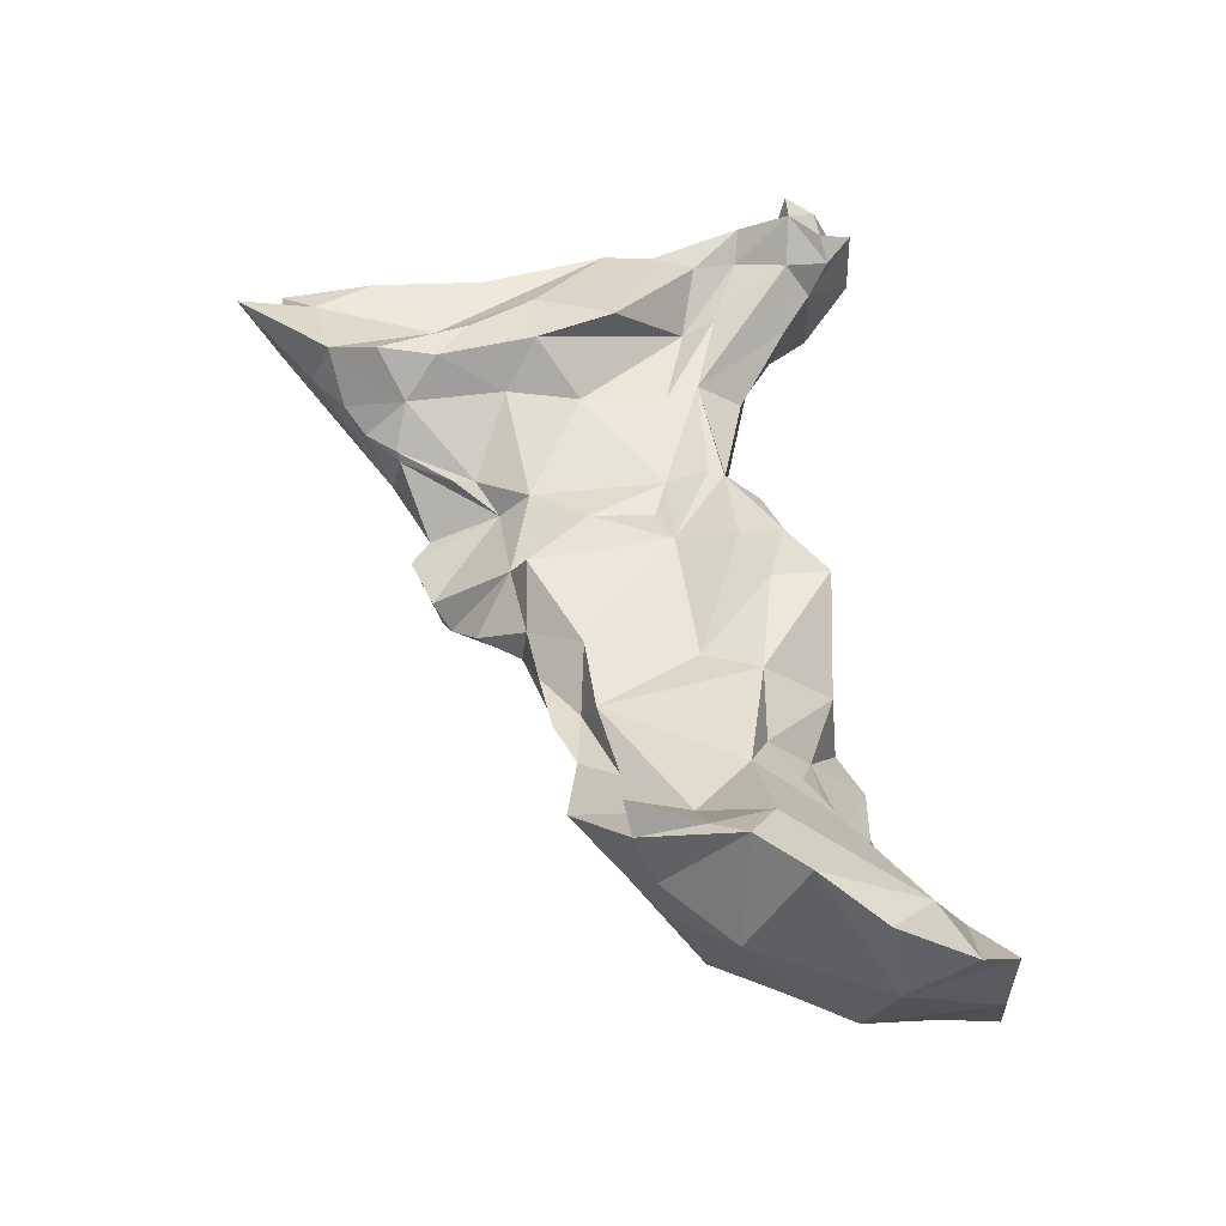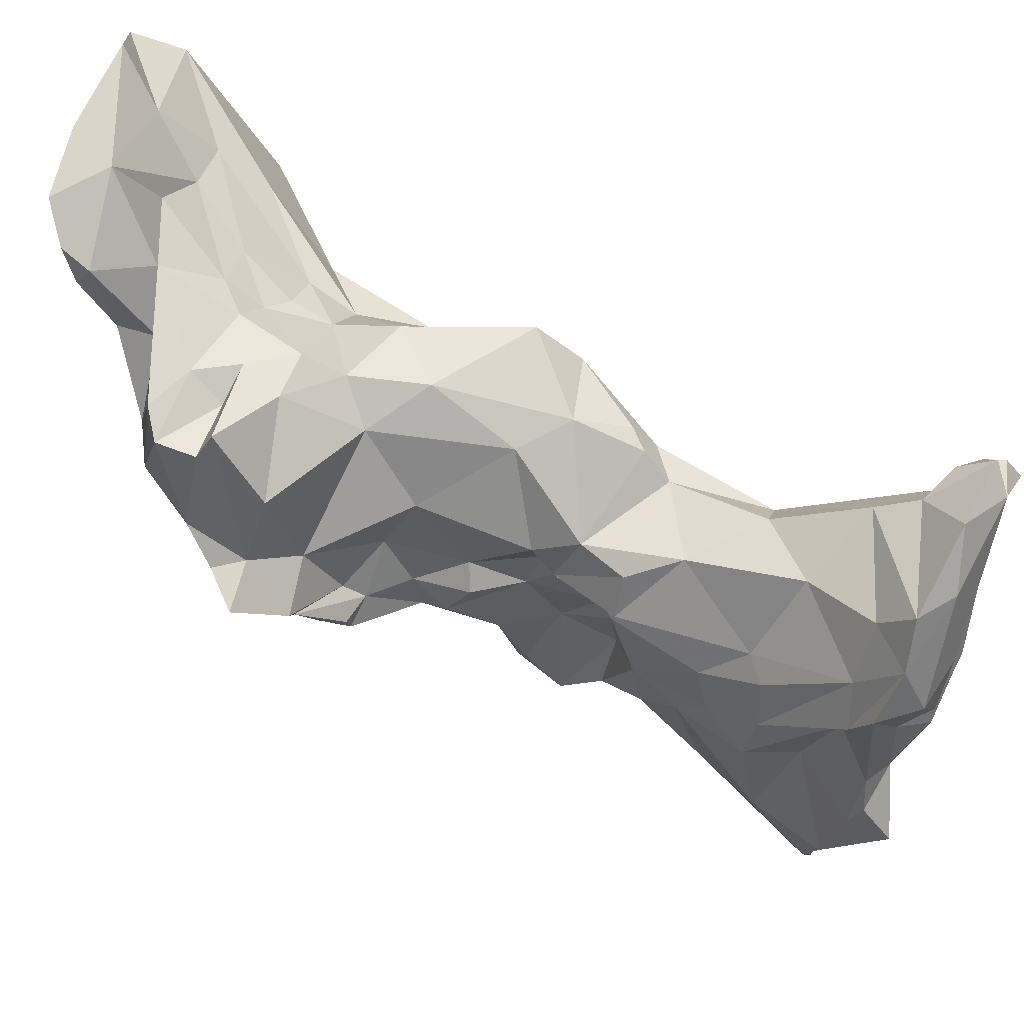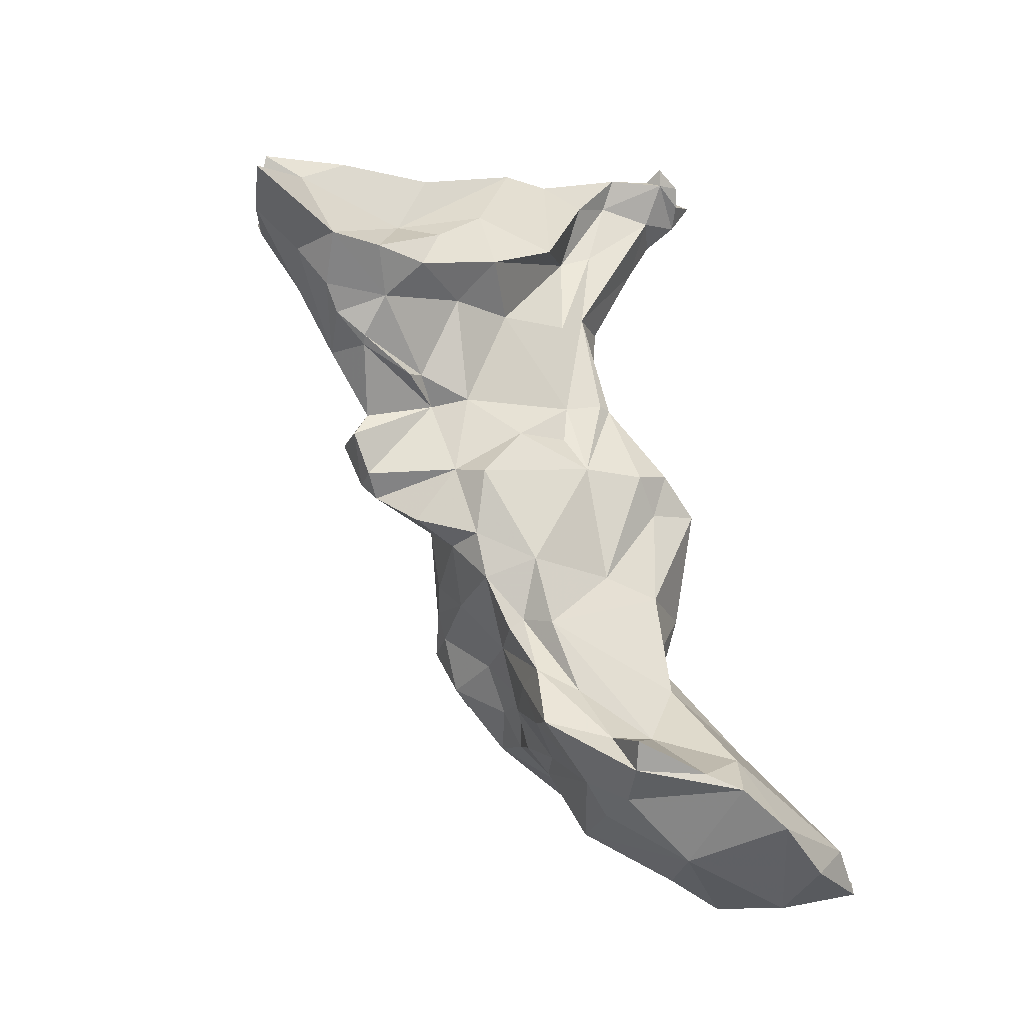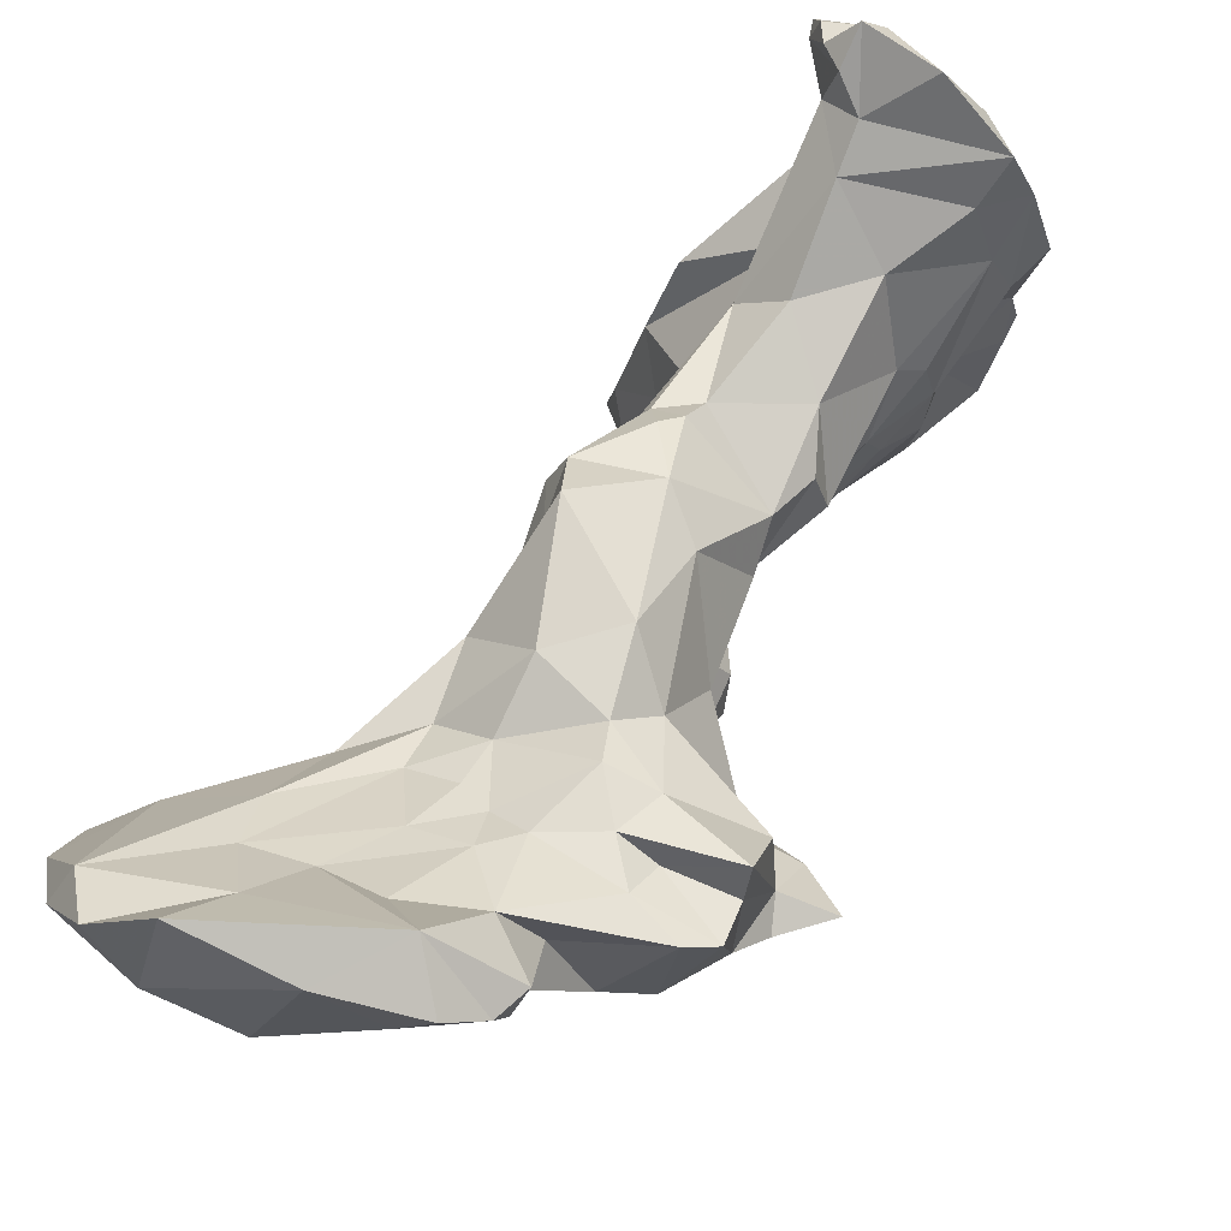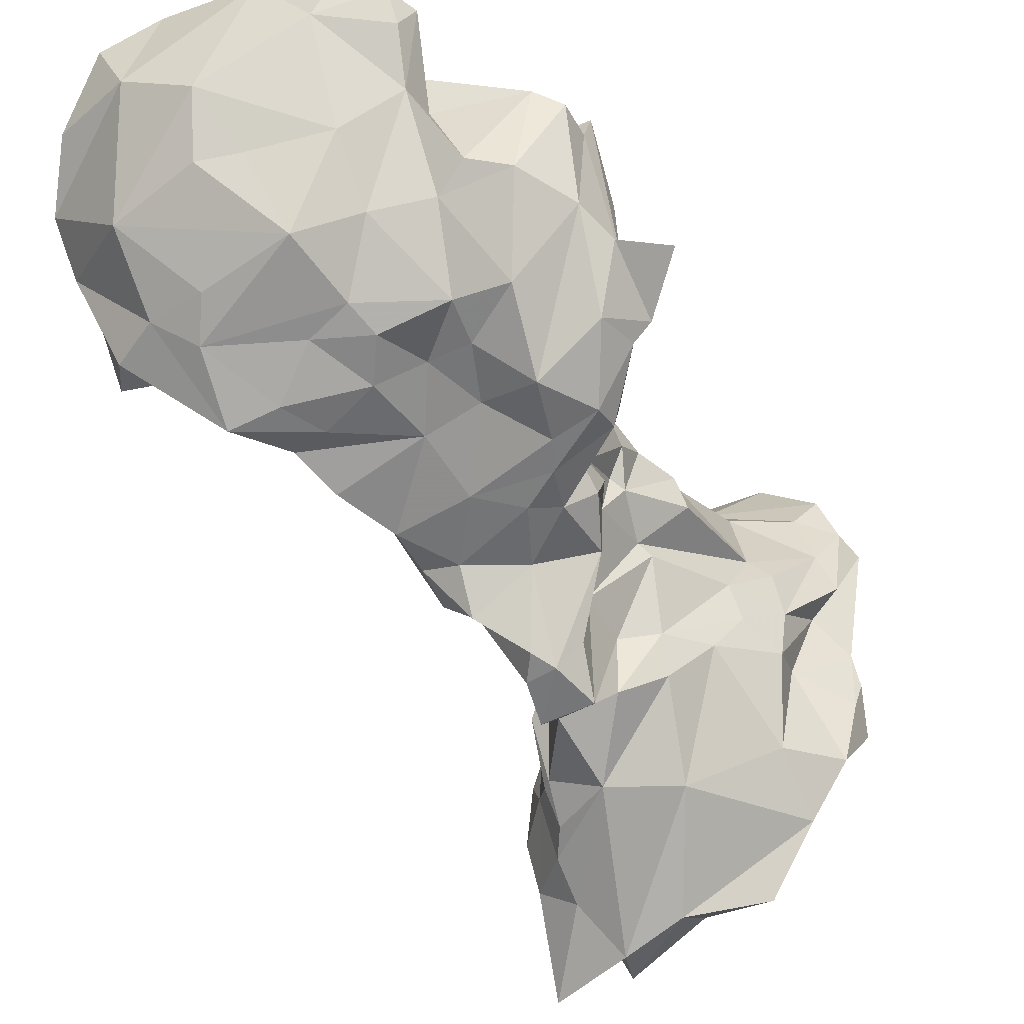
<metadata>
{"format":"obj","ext":"obj","renderer":"f3d","projection":"perspective","resolution":1024,"background":"white","views":[{"elev":-29.2,"azim":-84.1,"up":"+Y"},{"elev":50.8,"azim":108.9,"up":"+Z"},{"elev":-17.5,"azim":-115.4,"up":"+Y"},{"elev":71.6,"azim":24.9,"up":"+Z"},{"elev":-33.1,"azim":29.7,"up":"+Z"}]}
</metadata>
<code>
v 582.6 96.33 78.71
v 582.8 99.82 73.97
v 584.3 101.4 70.65
v 585.4 104.3 63.82
v 585.5 92.69 84.35
v 586.9 95.28 87.69
v 586.9 103.6 75.84
v 587 101.7 64.42
v 589.8 91.48 91.1
v 590.9 105.6 63.86
v 591.4 93.92 72.56
v 591.7 99.67 65.95
v 592.2 106.2 69.05
v 593.7 90.2 84.92
v 594.4 106.1 80.74
v 594.8 107.5 58.26
v 594.9 93.47 94.41
v 595.1 101.6 84.55
v 595.5 101.8 63.33
v 595.8 111.4 62.65
v 595.9 112.3 73.61
v 596 163 26.14
v 596.2 156.8 39.83
v 597 157.7 35.01
v 597.2 156.3 45.28
v 597.3 118.7 60.39
v 597.4 98.99 66.49
v 597.6 113.5 58.76
v 597.9 97.69 90.46
v 598.6 125.8 59.15
v 598.7 158.7 54.42
v 599.1 118 56.39
v 599.3 160.9 48
v 599.5 108.3 59.67
v 599.7 152.9 42.1
v 599.7 135.1 53.75
v 600 93.21 75.45
v 600.1 161.9 61.71
v 600.4 165 32.56
v 600.5 137.2 72.87
v 600.6 119.6 58.69
v 600.8 123.6 74.67
v 600.8 102.2 85.89
v 601.1 90.78 81.51
v 601.1 153.8 35.94
v 601.3 157.1 32.65
v 601.3 165 53.75
v 601.4 112.6 59.01
v 601.4 128.6 53.66
v 601.5 112.5 77.36
v 601.5 116.8 74.78
v 601.6 123.9 54.81
v 601.6 125.6 69.14
v 601.6 154.7 51.25
v 601.7 162 44.17
v 601.7 137.7 66.98
v 601.8 167.3 28.96
v 601.9 138.2 76.84
v 601.9 168.3 37.88
v 602.1 140.8 59.11
v 602.2 133.6 75.5
v 602.4 149.2 40.86
v 602.7 151.4 37.8
v 602.9 145.8 46.36
v 603 135.9 51.84
v 603.2 148.4 41.16
v 603.2 134.4 80.92
v 603.4 141.3 65.08
v 603.5 144.3 53.4
v 603.7 162 28.7
v 603.8 94.95 76.16
v 603.8 177.1 78.15
v 603.8 154.8 58.06
v 603.8 105.9 63.59
v 603.9 169.3 48.3
v 604.1 146.5 48.19
v 604.2 146.3 70.03
v 604.2 175.4 78.41
v 604.3 107.8 82.56
v 604.6 145.4 65.98
v 604.8 146.1 71.44
v 604.8 175.8 80.88
v 605.1 93.36 93.52
v 605.6 130.5 48.47
v 605.6 128.1 52.71
v 605.6 176.1 77.35
v 605.7 155.7 66.1
v 605.8 112.7 79.42
v 605.9 173.9 81.39
v 606 143.7 50.25
v 606.2 144.2 74.71
v 606.3 116.6 78.31
v 606.4 101.6 88.9
v 606.5 171.3 68.83
v 606.5 98.51 68.81
v 606.5 157.4 69.02
v 606.6 123.1 80.51
v 606.6 175.9 73.29
v 607 111.3 61.07
v 607 171.4 77.94
v 607.1 173.8 59.82
v 607.2 139.8 41.83
v 607.3 173.5 64.64
v 607.7 142.2 43.44
v 607.8 145.7 73.88
v 607.8 166 70.7
v 607.9 172 81.95
v 607.9 118.2 59.73
v 608 135.8 43.86
v 608.1 175.2 84.3
v 608.2 172.9 72.85
v 608.2 105.1 65.31
v 608.3 148.3 71.36
v 608.4 149.1 39.47
v 608.7 111.4 80.93
v 608.7 164.8 67.48
v 609.2 139.7 77.27
v 609.2 108.2 83.89
v 609.3 107.9 63.4
v 609.6 133.7 45.42
v 609.7 122.9 55.56
v 609.7 176.7 82.05
v 609.7 167 33.3
v 609.7 162.1 31.41
v 610.2 99.5 95.35
v 610.4 94.26 88.26
v 610.5 170.1 79.94
v 610.5 166.2 77.55
v 610.8 157.7 72.91
v 611 113.4 63.48
v 611.1 97.98 77.89
v 611.2 135.4 44.3
v 611.2 131.1 52.61
v 611.7 102.1 71.57
v 612 127.9 80.45
v 612.1 110.7 83.25
v 612.1 174.8 57.54
v 612.1 139.9 53.63
v 612.2 145.3 51.96
v 612.5 140.1 42.69
v 612.7 144.2 45.73
v 613 104 87.78
v 613.1 135.8 76.24
v 613.1 136.9 47.11
v 613.3 120.7 80.43
v 613.4 175.8 63.74
v 613.5 95.02 93.43
v 613.8 125.8 54.76
v 613.9 117.6 60.81
v 614.2 154.5 40.5
v 614.4 117.2 82.98
v 614.6 176.1 66.69
v 614.6 167.6 38.89
v 615 139.2 65.21
v 615 137.5 60.88
v 615 174.1 83.75
v 615 144.5 61.02
v 615.5 147.9 52.9
v 615.6 113 63.54
v 615.6 148.7 48.81
v 615.8 109.4 65.63
v 615.9 145.7 60.05
v 615.9 151.9 71.03
v 616 140.3 64.24
v 616 100.9 82.47
v 616 135.2 54.73
v 616.1 104.7 82.54
v 616.1 132.5 63.02
v 616.2 142.8 69.84
v 616.2 127.9 55.24
v 616.3 97.04 90.73
v 616.3 123.4 77.5
v 616.4 162.5 73.16
v 616.7 138.5 67.86
v 616.7 98.23 87.52
v 616.9 104.9 73.14
v 617 166.6 33.26
v 617.2 175 59.48
v 617.2 113.2 83.24
v 617.4 124 56.24
v 617.5 100.1 90.18
v 617.6 133.1 60.63
v 617.6 127.7 60.44
v 617.7 128.4 71.07
v 617.8 147.1 68.93
v 618.1 130.9 57.86
v 618.1 125.3 65.38
v 618.5 152.8 53.28
v 618.6 174.9 79.14
v 618.7 121.4 57.63
v 618.7 172.2 54.27
v 619 117.1 82.45
v 619.1 175.8 71.62
v 619.2 146.9 65.03
v 619.4 154.7 60.61
v 619.5 159.1 65.48
v 619.9 104.2 75.58
v 619.9 109.6 83.98
v 620.2 116.1 59.73
v 620.3 155.8 57.19
v 620.6 169.2 75.53
v 620.8 112.6 81.66
v 620.8 172.5 57.17
v 621 124.5 60.66
v 621.1 164.8 55.63
v 621.1 161.2 45.72
v 621.2 110.1 65.96
v 621.3 172.5 63.39
v 621.4 175.3 67.44
v 621.5 160.6 64.15
v 621.5 166.5 40.28
v 621.8 122.7 62.35
v 621.9 172.4 79.13
v 622.3 168 62.78
v 622.3 159.9 54.83
v 622.4 160.9 59.72
v 622.9 168.4 70.04
v 623.4 123.9 58.9
v 623.5 120.8 58.68
v 623.6 174.5 70.06
v 623.7 106 74.49
v 623.9 123.8 60.19
v 624.1 172.5 74.61
v 624.2 120.3 68.61
v 624.5 107.7 83.75
v 624.6 168.2 46.71
v 624.8 174 51.76
v 624.8 168.9 66.01
v 624.8 171.1 59.43
v 625.3 170.2 53.42
v 625.5 171.4 56.11
v 626.5 115.9 64.04
v 626.6 171 70.35
v 626.6 118.6 77.8
v 626.7 114.4 84.72
v 626.8 112.8 81.71
v 626.9 109.2 82.35
v 627.1 111.1 72.73
v 627.2 120.4 64.02
v 627.9 116.8 71.02
v 628.8 120.7 65.95
v 629 113.9 70.02
v 632.9 117.3 70.17
f 1 7 2
f 1 11 14
f 2 3 8
f 2 7 3
f 2 8 12
f 2 11 1
f 2 12 11
f 3 4 8
f 3 7 13
f 3 13 4
f 4 13 10
f 5 6 1
f 6 7 1
f 6 18 15
f 7 6 15
f 7 15 21
f 8 4 10
f 9 5 14
f 9 6 5
f 9 17 29
f 9 29 6
f 10 16 8
f 10 28 16
f 11 12 27
f 11 27 95
f 11 44 14
f 12 8 16
f 12 19 27
f 13 7 21
f 13 20 10
f 13 26 20
f 14 5 1
f 14 17 9
f 15 18 50
f 16 19 12
f 17 14 83
f 17 83 125
f 18 6 29
f 19 16 34
f 19 34 74
f 19 95 27
f 20 28 10
f 20 41 28
f 21 15 51
f 21 26 13
f 21 51 42
f 23 33 55
f 23 35 25
f 24 22 46
f 24 23 55
f 24 35 23
f 24 39 22
f 24 55 39
f 26 21 42
f 26 30 41
f 30 26 53
f 30 36 49
f 30 56 36
f 31 33 25
f 31 47 33
f 31 73 116
f 31 116 38
f 32 28 41
f 32 108 28
f 33 23 25
f 35 45 63
f 35 62 76
f 35 63 62
f 37 44 11
f 37 95 71
f 38 47 31
f 38 103 47
f 38 116 94
f 39 55 59
f 39 70 22
f 40 61 58
f 41 20 26
f 41 30 52
f 41 52 32
f 42 61 53
f 43 18 29
f 43 29 125
f 43 79 18
f 43 93 118
f 44 37 71
f 44 71 131
f 44 83 14
f 45 35 24
f 45 46 114
f 46 22 70
f 46 45 24
f 48 16 28
f 48 28 108
f 48 34 16
f 48 108 99
f 49 52 30
f 49 65 84
f 49 85 52
f 50 18 79
f 50 51 15
f 50 88 92
f 50 92 51
f 51 97 42
f 52 121 108
f 53 26 42
f 53 56 30
f 53 61 40
f 54 25 35
f 54 31 25
f 54 35 76
f 54 73 31
f 54 76 69
f 55 33 47
f 55 47 101
f 55 75 59
f 56 53 40
f 56 60 36
f 56 80 68
f 57 59 123
f 57 124 70
f 58 67 117
f 58 81 40
f 58 91 81
f 59 57 39
f 59 75 123
f 60 69 65
f 60 80 69
f 61 42 67
f 61 67 58
f 62 64 76
f 63 45 114
f 63 66 62
f 64 62 66
f 64 90 76
f 65 36 60
f 65 49 36
f 65 109 120
f 66 63 114
f 66 90 64
f 66 114 104
f 68 60 56
f 69 73 54
f 69 76 90
f 70 39 57
f 70 114 46
f 72 78 82
f 73 69 80
f 74 34 99
f 74 112 19
f 74 119 112
f 75 55 101
f 75 153 123
f 77 80 56
f 78 111 100
f 79 88 50
f 79 115 88
f 80 60 68
f 81 56 40
f 81 77 56
f 81 105 113
f 82 78 89
f 82 122 72
f 83 44 126
f 84 65 120
f 84 85 49
f 85 148 121
f 86 78 72
f 86 209 98
f 87 73 80
f 87 80 96
f 87 106 116
f 88 115 92
f 90 65 69
f 90 109 65
f 91 58 117
f 92 97 51
f 92 145 97
f 92 151 145
f 93 43 125
f 93 125 142
f 95 37 11
f 95 131 71
f 96 77 81
f 96 80 77
f 96 81 113
f 96 128 100
f 96 129 128
f 97 67 42
f 97 135 67
f 97 145 135
f 98 78 86
f 98 94 111
f 98 152 103
f 99 34 48
f 99 119 74
f 99 130 119
f 100 106 96
f 100 107 78
f 102 109 90
f 103 38 94
f 103 94 98
f 103 101 47
f 103 146 101
f 104 90 66
f 104 102 90
f 104 114 141
f 105 81 91
f 105 91 117
f 106 87 96
f 107 89 78
f 107 110 89
f 108 32 52
f 108 130 99
f 109 102 132
f 110 122 89
f 110 156 122
f 111 78 98
f 111 106 100
f 111 116 106
f 112 95 19
f 113 105 169
f 113 129 96
f 113 169 163
f 115 79 118
f 115 151 92
f 116 73 87
f 116 111 94
f 117 67 135
f 117 169 105
f 118 79 43
f 118 142 136
f 119 161 112
f 120 109 132
f 120 132 133
f 121 52 85
f 122 82 89
f 122 86 72
f 123 153 177
f 124 57 123
f 124 123 177
f 124 150 70
f 124 211 150
f 125 29 17
f 125 83 147
f 125 147 171
f 126 147 83
f 127 107 100
f 127 110 107
f 127 156 110
f 128 127 100
f 128 173 201
f 128 213 127
f 129 163 173
f 129 173 128
f 130 108 149
f 130 159 161
f 130 161 119
f 131 95 134
f 131 126 44
f 131 134 165
f 131 165 126
f 132 166 133
f 133 84 120
f 133 85 84
f 133 170 148
f 134 95 112
f 134 112 161
f 134 161 176
f 135 172 143
f 136 115 118
f 136 179 151
f 136 198 179
f 137 75 101
f 137 191 75
f 138 144 140
f 138 162 157
f 138 166 144
f 139 141 158
f 139 162 138
f 140 102 104
f 140 132 102
f 140 139 138
f 140 144 132
f 141 139 140
f 141 140 104
f 142 118 93
f 142 198 136
f 143 117 135
f 143 169 117
f 145 151 192
f 145 172 135
f 146 103 152
f 147 126 171
f 148 85 133
f 148 170 180
f 149 108 121
f 149 159 130
f 150 114 70
f 151 115 136
f 152 98 209
f 152 209 208
f 153 75 191
f 155 157 164
f 155 166 138
f 155 168 182
f 155 182 186
f 157 155 138
f 157 196 194
f 158 188 200
f 158 200 195
f 159 149 199
f 159 207 161
f 160 114 150
f 160 141 114
f 160 158 141
f 160 188 158
f 161 207 176
f 162 139 158
f 162 196 157
f 163 129 113
f 163 169 185
f 163 185 194
f 163 194 196
f 164 154 155
f 164 157 194
f 164 194 185
f 165 134 176
f 165 175 126
f 166 132 144
f 166 170 133
f 166 186 170
f 167 142 181
f 167 165 197
f 167 181 165
f 167 225 142
f 168 155 154
f 168 187 183
f 169 143 174
f 171 181 125
f 173 163 196
f 174 154 164
f 174 164 169
f 174 168 154
f 174 184 168
f 175 165 181
f 175 171 126
f 175 181 171
f 177 153 211
f 178 101 146
f 178 137 101
f 178 203 137
f 178 208 203
f 179 192 151
f 179 198 202
f 180 121 148
f 180 218 219
f 181 142 125
f 183 182 168
f 183 186 182
f 184 143 172
f 184 172 224
f 184 174 143
f 184 224 187
f 185 169 164
f 186 166 155
f 186 183 170
f 187 168 184
f 187 204 183
f 187 212 204
f 187 224 212
f 188 150 206
f 188 160 150
f 188 206 215
f 189 122 156
f 189 193 122
f 190 121 180
f 190 149 121
f 191 137 203
f 191 211 153
f 192 172 145
f 192 179 235
f 192 234 172
f 193 86 122
f 193 189 220
f 195 162 158
f 195 200 216
f 195 216 210
f 196 162 195
f 197 165 176
f 198 142 225
f 199 149 190
f 199 190 219
f 199 207 159
f 199 238 207
f 200 188 215
f 201 217 223
f 201 223 213
f 202 198 237
f 202 237 236
f 203 208 229
f 203 227 191
f 203 231 227
f 204 170 183
f 204 218 170
f 204 222 218
f 205 206 226
f 205 214 215
f 207 221 176
f 208 146 152
f 208 178 146
f 209 86 193
f 209 220 208
f 210 196 195
f 211 124 177
f 211 191 226
f 211 206 150
f 211 226 206
f 213 128 201
f 213 156 127
f 213 189 156
f 213 223 189
f 214 205 229
f 214 216 215
f 215 206 205
f 216 200 215
f 216 214 228
f 217 173 196
f 217 196 210
f 217 201 173
f 217 210 216
f 217 216 228
f 218 180 170
f 218 239 219
f 219 190 180
f 219 232 199
f 219 239 232
f 220 209 193
f 220 223 233
f 221 197 176
f 221 238 237
f 222 204 239
f 223 217 228
f 223 220 189
f 224 240 241
f 225 167 197
f 225 197 221
f 225 221 237
f 225 237 198
f 226 191 227
f 226 230 205
f 227 231 230
f 228 233 223
f 229 233 214
f 230 226 227
f 230 229 205
f 231 203 229
f 231 229 230
f 233 208 220
f 233 228 214
f 233 229 208
f 234 192 235
f 234 224 172
f 234 235 240
f 234 240 224
f 235 179 202
f 235 202 236
f 236 240 235
f 238 199 232
f 238 221 207
f 238 236 237
f 238 240 236
f 239 204 212
f 239 212 241
f 239 218 222
f 239 241 232
f 241 212 224
f 241 240 243
f 241 243 242
f 242 232 241
f 242 238 232
f 242 240 238
f 243 240 242

</code>
